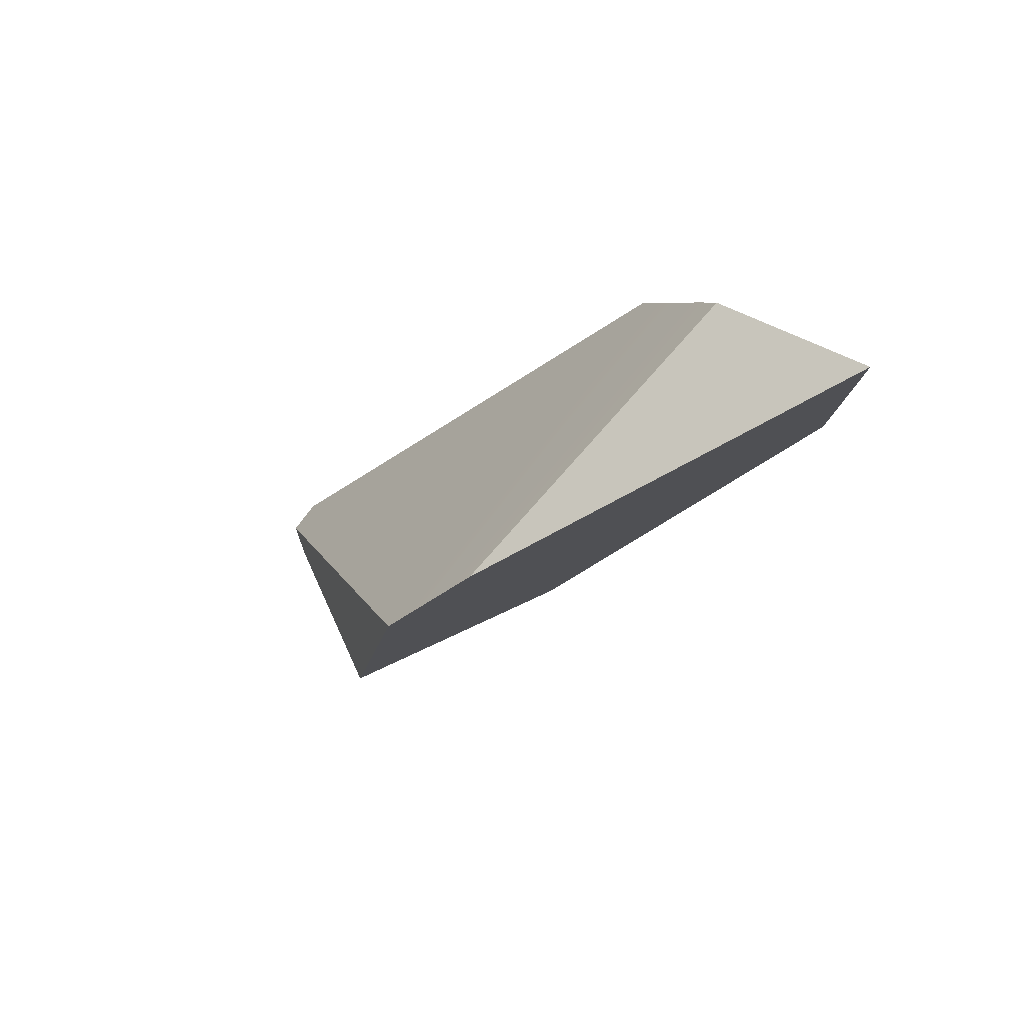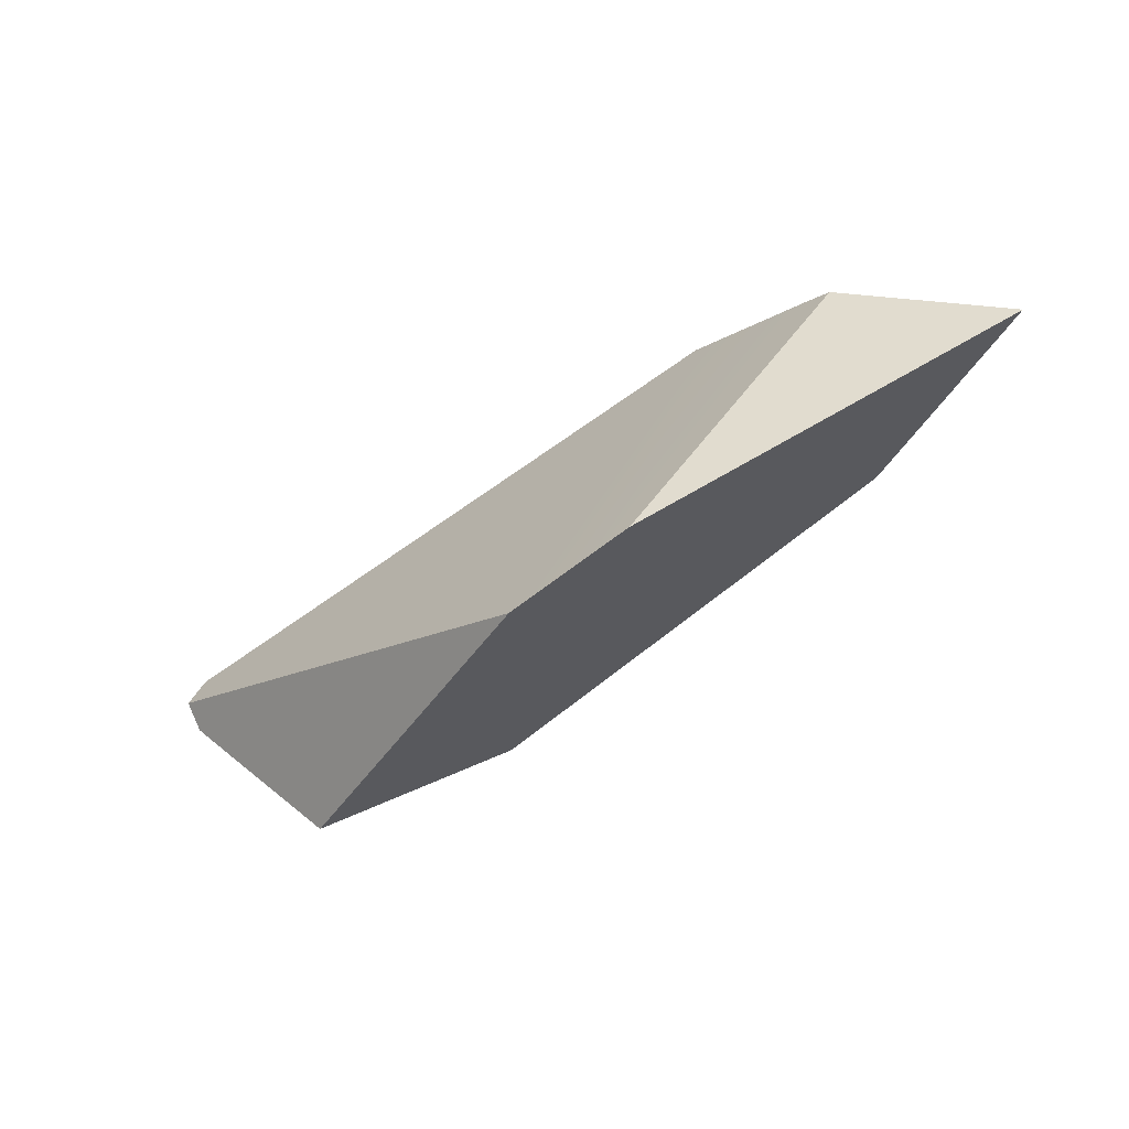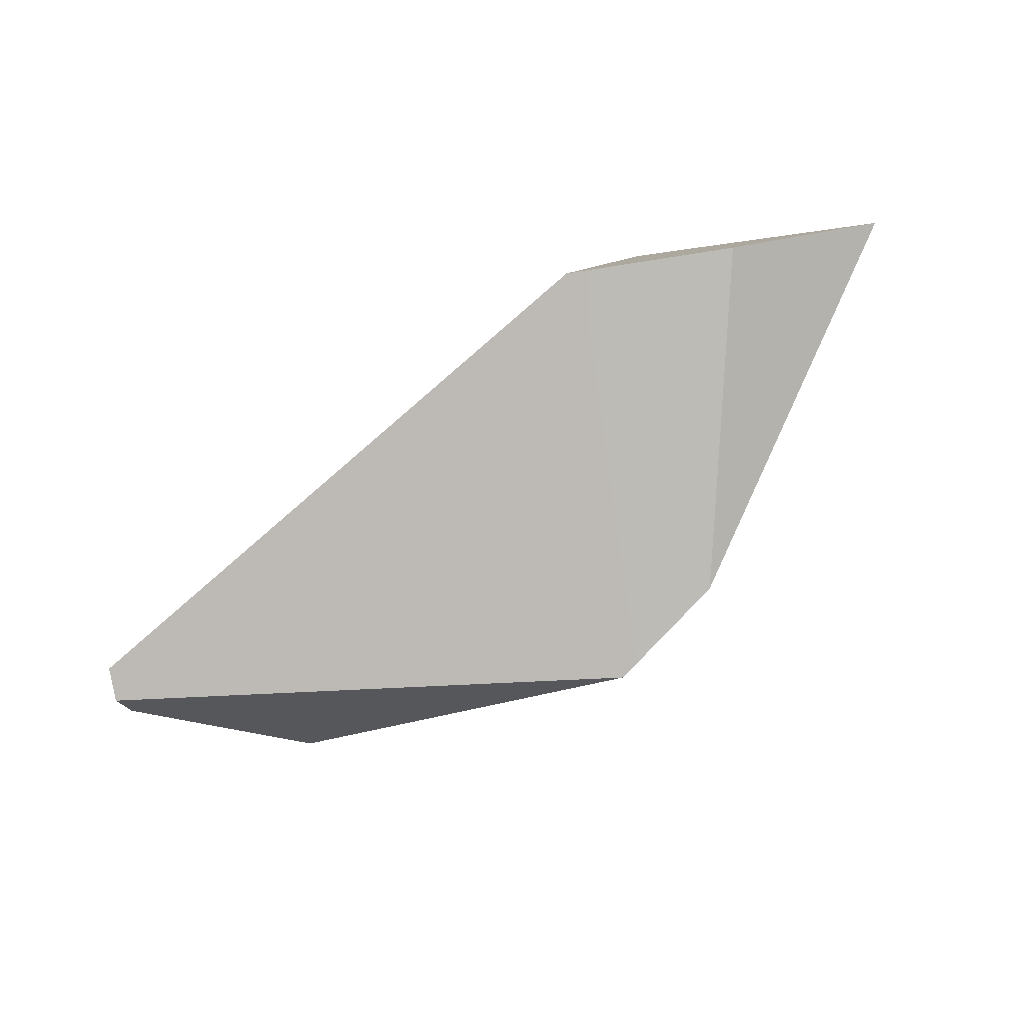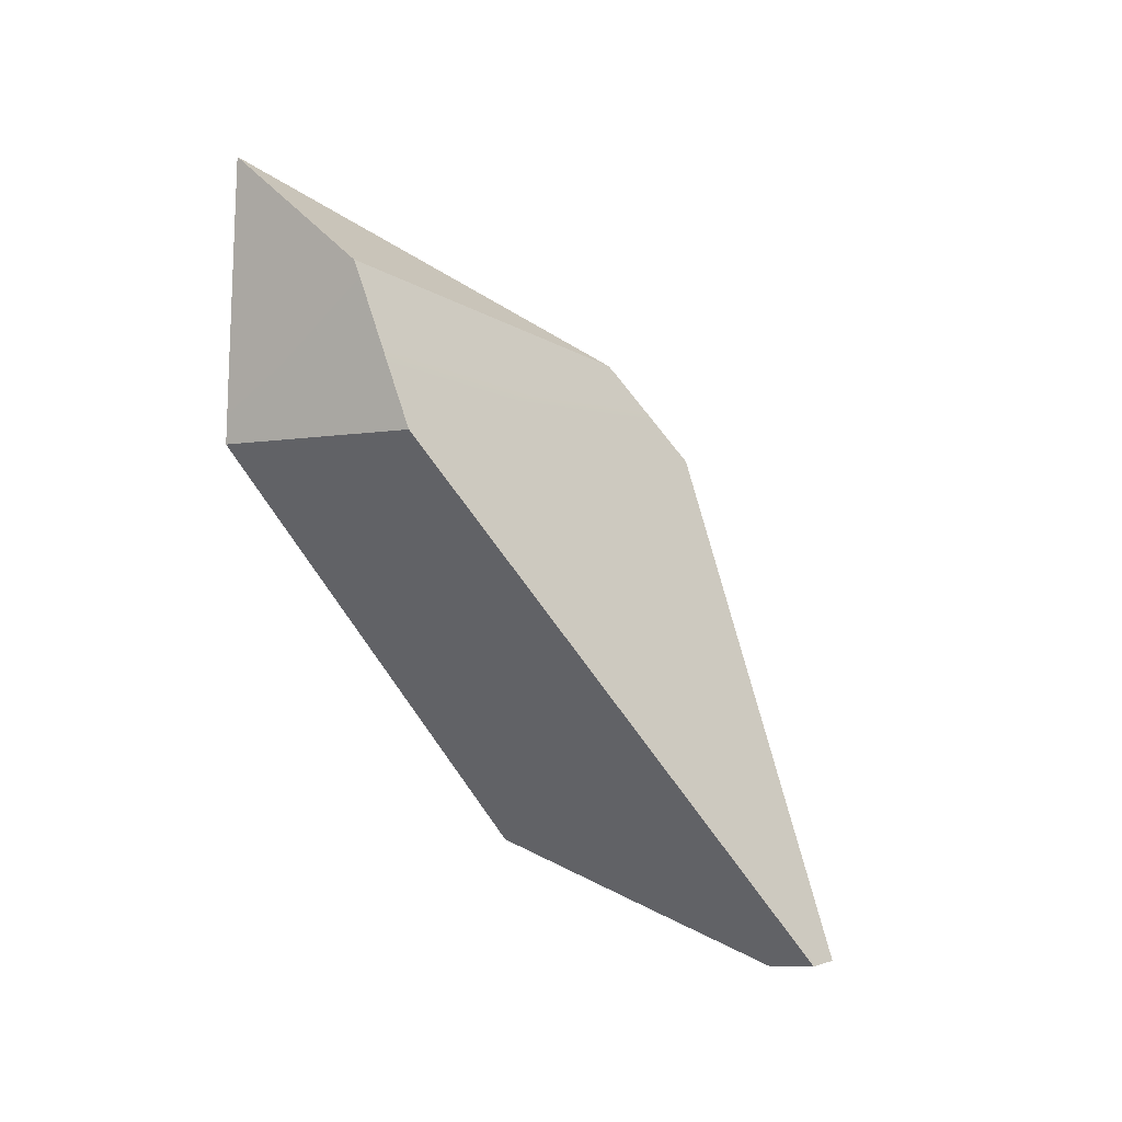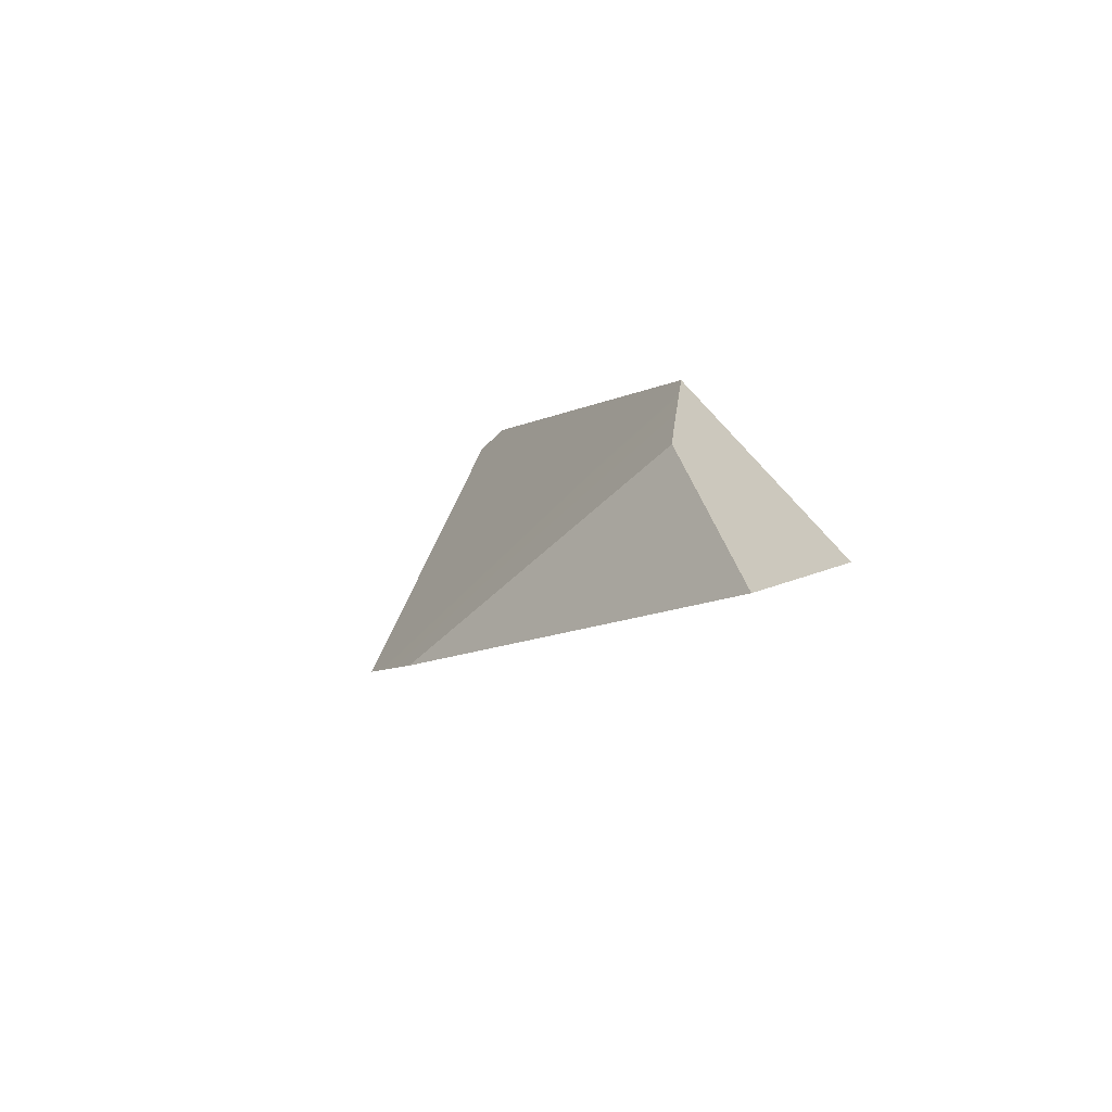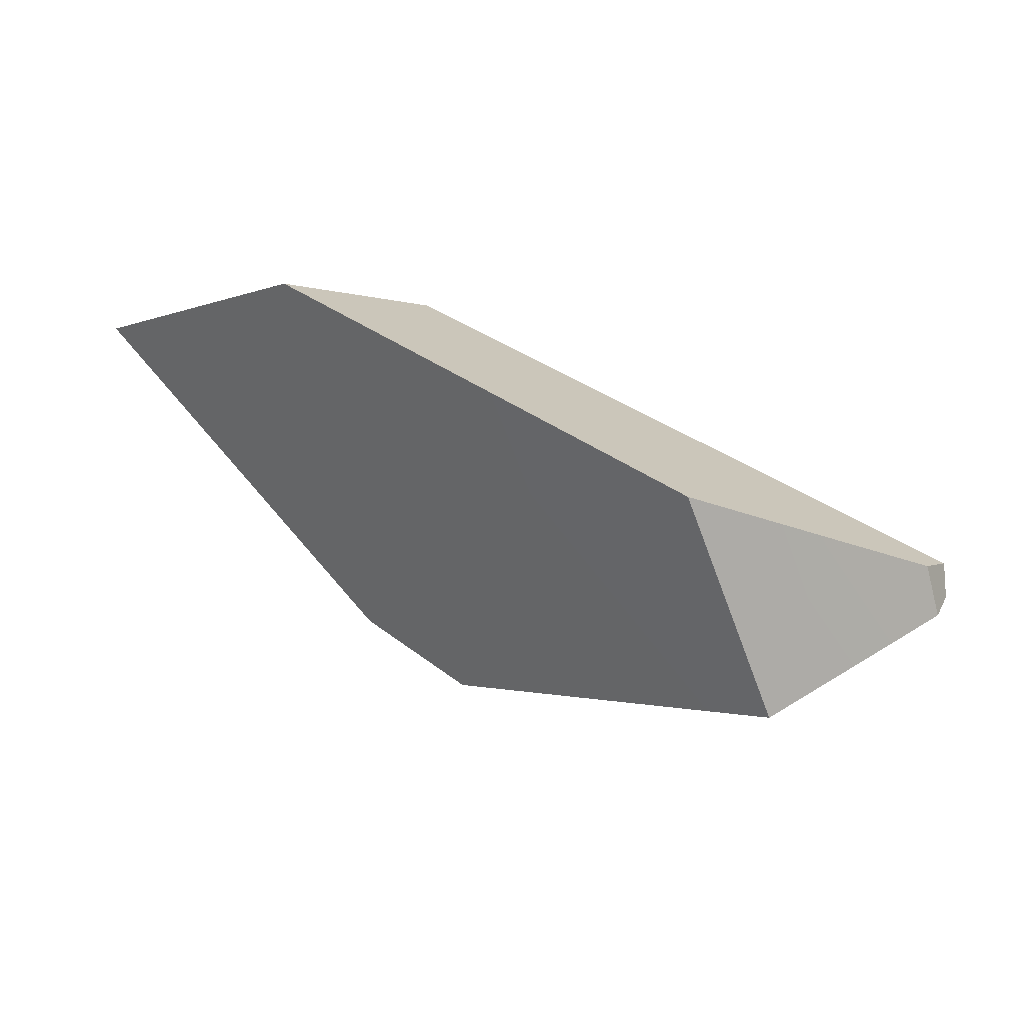
<metadata>
{"format":"obj","ext":"obj","renderer":"f3d","projection":"perspective","resolution":1024,"background":"white","views":[{"elev":13.5,"azim":47.3,"up":"+Z"},{"elev":-11.2,"azim":22.6,"up":"+Z"},{"elev":48.5,"azim":-27.8,"up":"+Z"},{"elev":66.1,"azim":-130.6,"up":"+Z"},{"elev":29.7,"azim":73.1,"up":"+Z"},{"elev":-45.1,"azim":172.2,"up":"+Z"}]}
</metadata>
<code>
g Sphere_cell.085_cell.005_cell.005
v 0.1676 -0.008245 0.1502
v 0.281 -0.007828 0.1254
v 0.2302 -0.04076 0.08974
v 0.08754 -0.1332 -0.01049
v 0.1491 -0.0007954 0.1479
v 0.1676 -0.008245 0.1502
v 0.08754 -0.1332 -0.01049
v 0.08197 -0.1341 -0.01415
v 0.06955 0.03236 0.1371
v 0.02023 -0.1417 -0.0545
v -0.2728 0.02139 -0.05504
v -0.2759 0.006771 -0.07066
v -0.09842 -0.06386 -0.1235
v -0.1585 -0.02447 -0.1583
v -0.2403 -0.0001259 -0.1062
v 0.02023 -0.1417 -0.0545
v -0.2674 0.007888 -0.08863
v -0.2759 0.006771 -0.07066
v -0.2674 0.007888 -0.08863
v -0.1819 0.06414 -0.0852
v -0.2546 0.0362 -0.0738
v -0.2403 -0.0001259 -0.1062
v -0.1585 -0.02447 -0.1583
v -0.08587 0.1009 -0.09991
v -0.2728 0.02139 -0.05504
v -0.2759 0.006771 -0.07066
v -0.2674 0.007888 -0.08863
v -0.2546 0.0362 -0.0738
v 0.2583 0.01321 0.1128
v 0.281 -0.007828 0.1254
v 0.1676 -0.008245 0.1502
v 0.1928 0.07379 0.0764
v 0.1654 0.09907 0.06114
v 0.1491 -0.0007954 0.1479
v 0.06955 0.03236 0.1371
v -0.09842 -0.06386 -0.1235
v 0.02023 -0.1417 -0.0545
v 0.08197 -0.1341 -0.01415
v 0.08754 -0.1332 -0.01049
v 0.132 0.09932 0.03969
v -0.1585 -0.02447 -0.1583
v -0.08587 0.1009 -0.09991
v 0.1654 0.09907 0.06114
v 0.1928 0.07379 0.0764
v 0.2302 -0.04076 0.08974
v 0.2583 0.01321 0.1128
v 0.281 -0.007828 0.1254
v -0.1819 0.06414 -0.0852
v -0.08587 0.1009 -0.09991
v 0.132 0.09932 0.03969
v -0.2546 0.0362 -0.0738
v -0.2728 0.02139 -0.05504
v 0.06955 0.03236 0.1371
v 0.1654 0.09907 0.06114
g Sphere_cell.085_cell.005_cell.005_0
f 3 2 1
f 4 3 1
f 7 6 5
f 8 7 5
f 8 5 9
f 9 10 8
f 9 11 10
f 11 12 10
f 15 14 13
f 13 16 15
f 16 17 15
f 16 18 17
f 21 20 19
f 20 22 19
f 23 22 20
f 24 23 20
f 27 26 25
f 28 27 25
f 31 30 29
f 32 31 29
f 31 32 33
f 33 34 31
f 33 35 34
f 38 37 36
f 39 38 36
f 39 36 40
f 40 36 41
f 42 40 41
f 39 40 43
f 39 43 44
f 45 39 44
f 44 46 45
f 47 45 46
f 50 49 48
f 48 51 50
f 51 52 50
f 52 53 50
f 53 54 50

</code>
